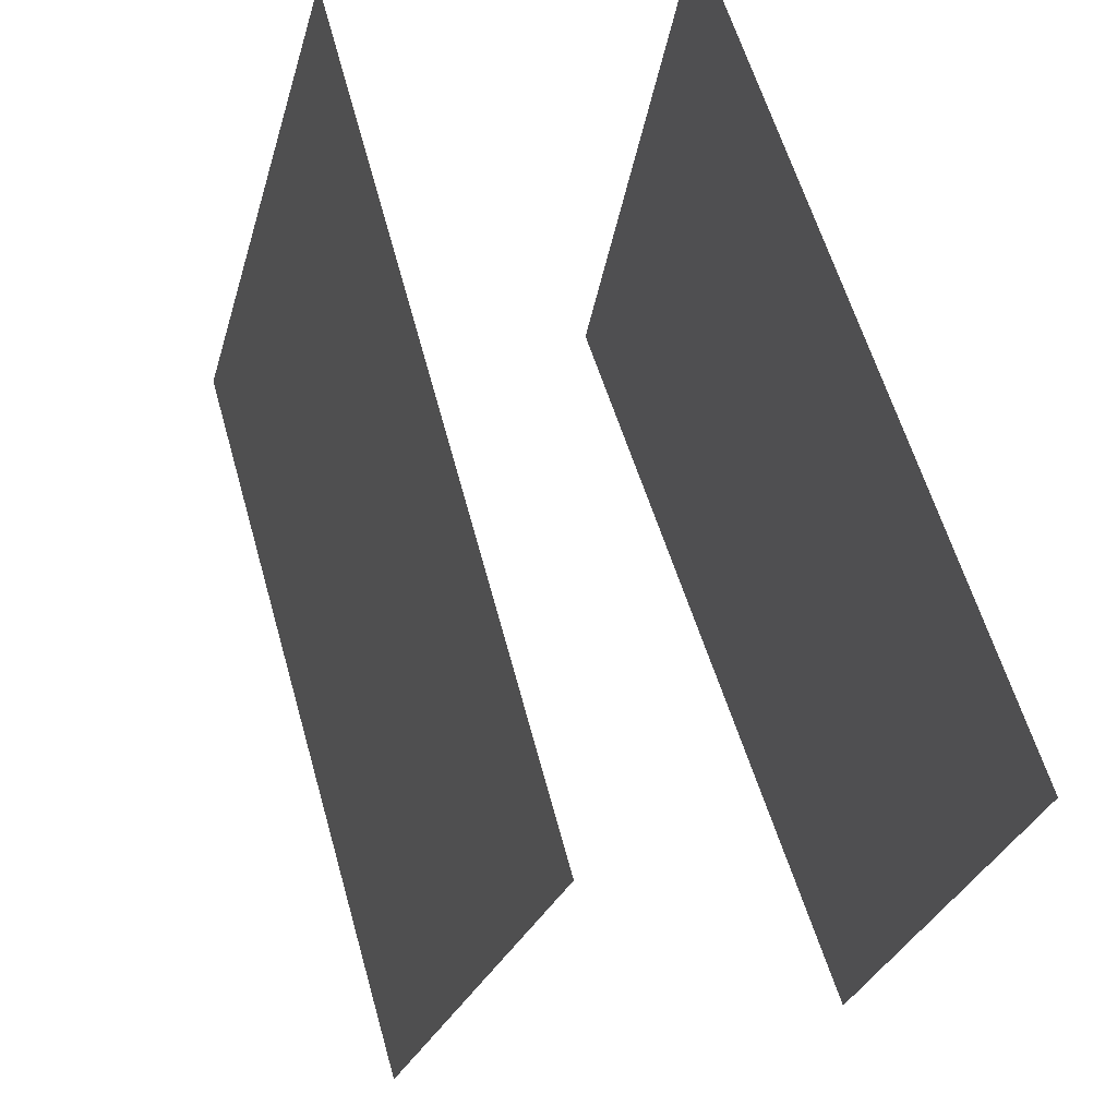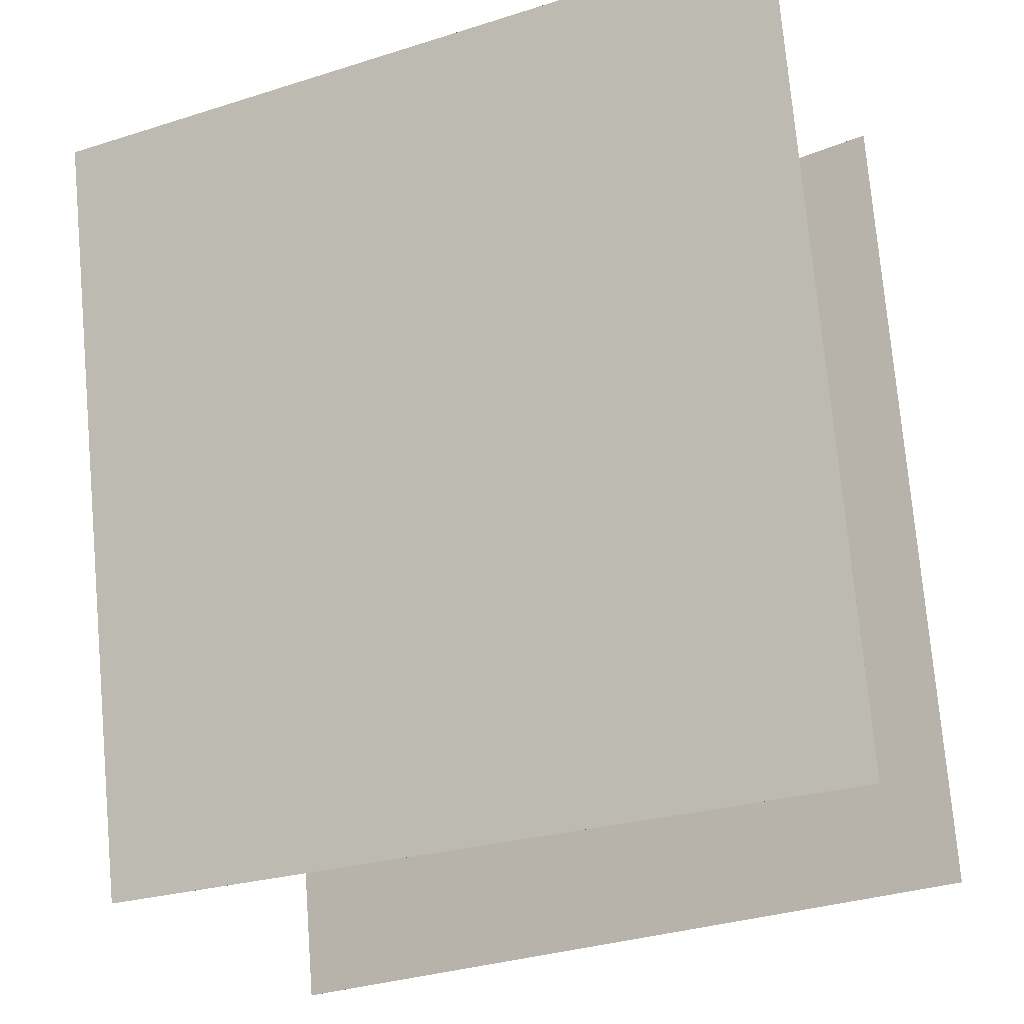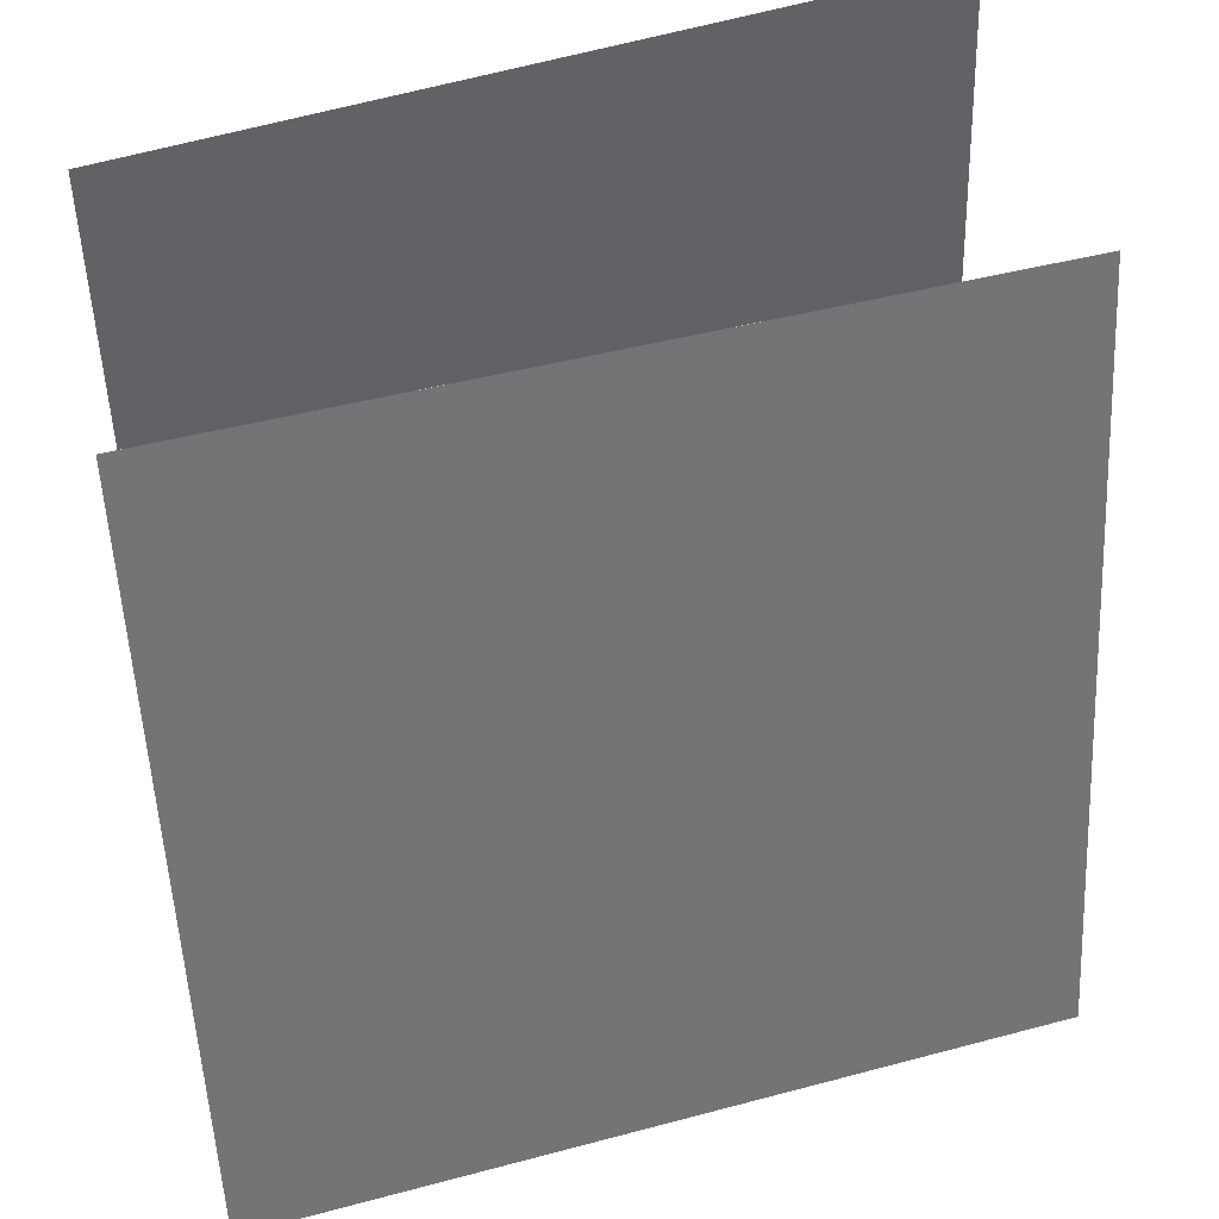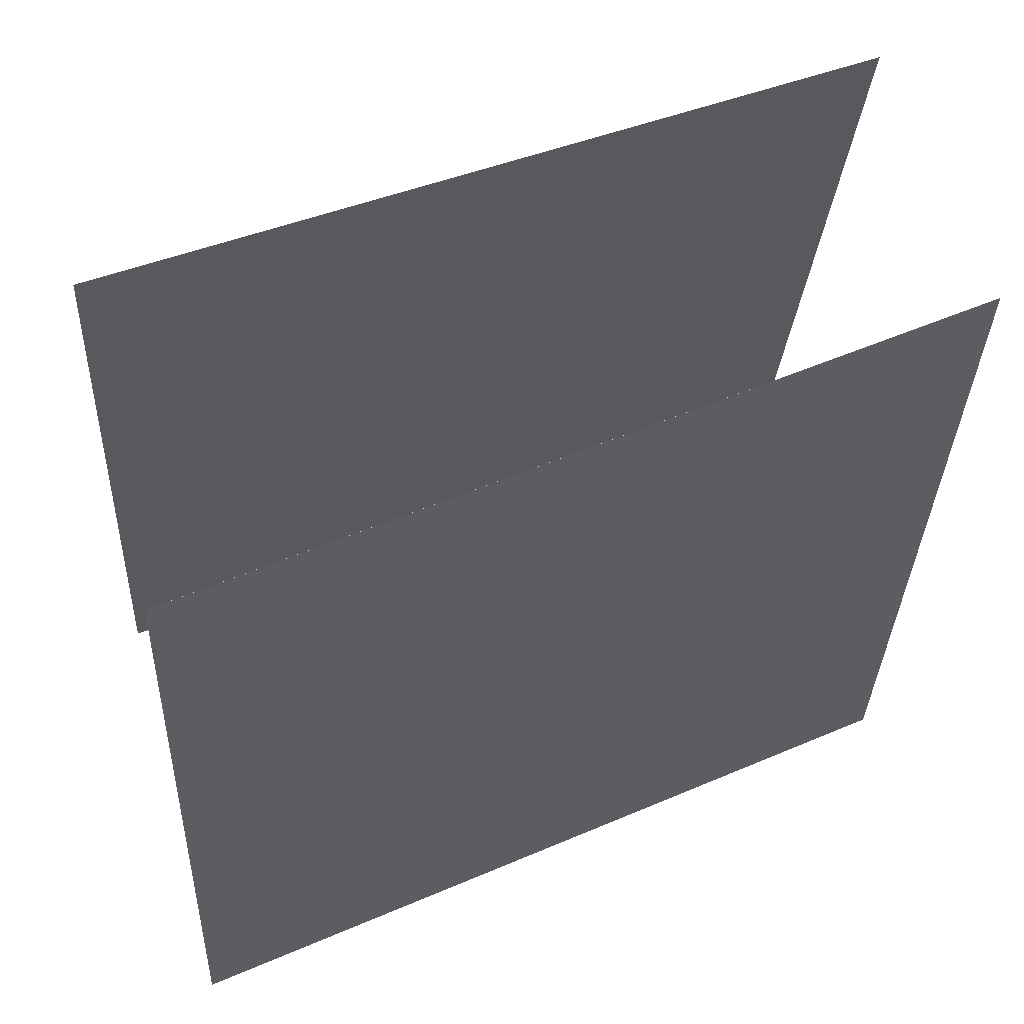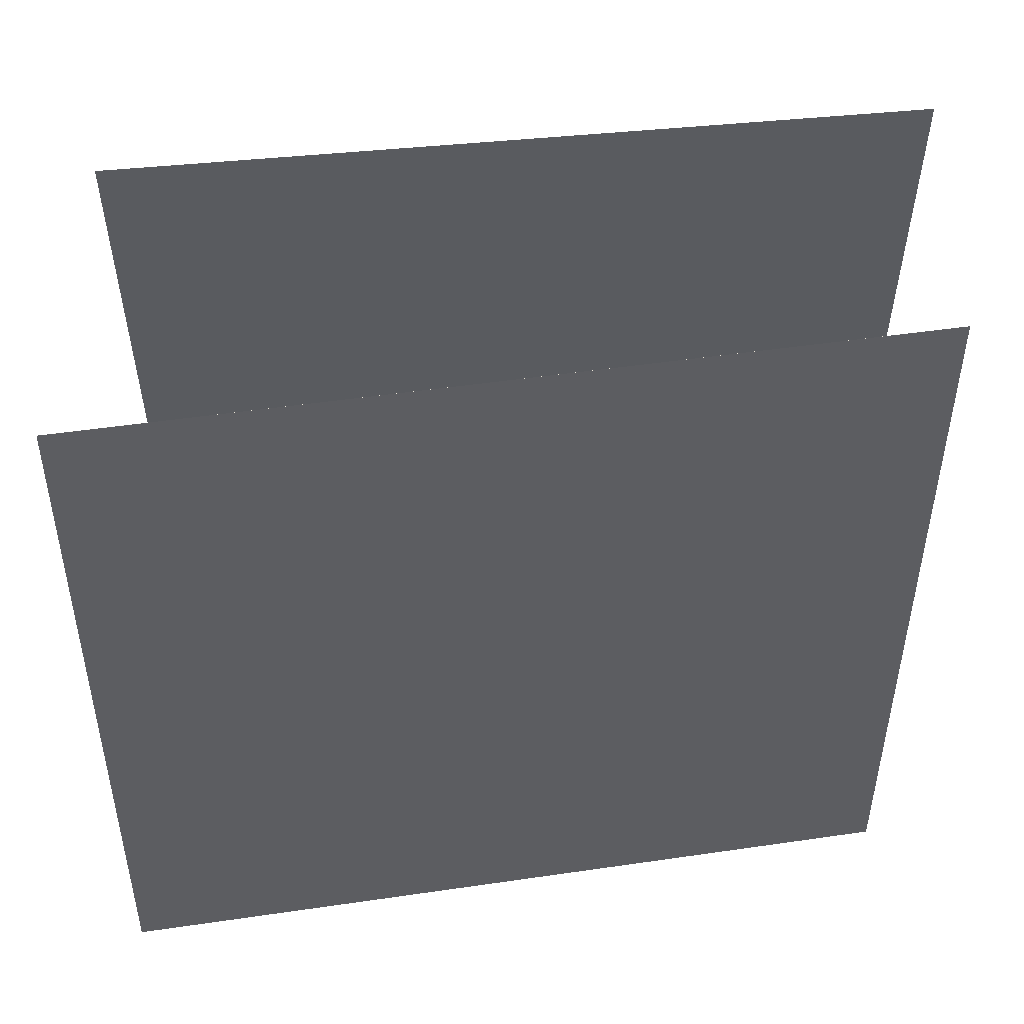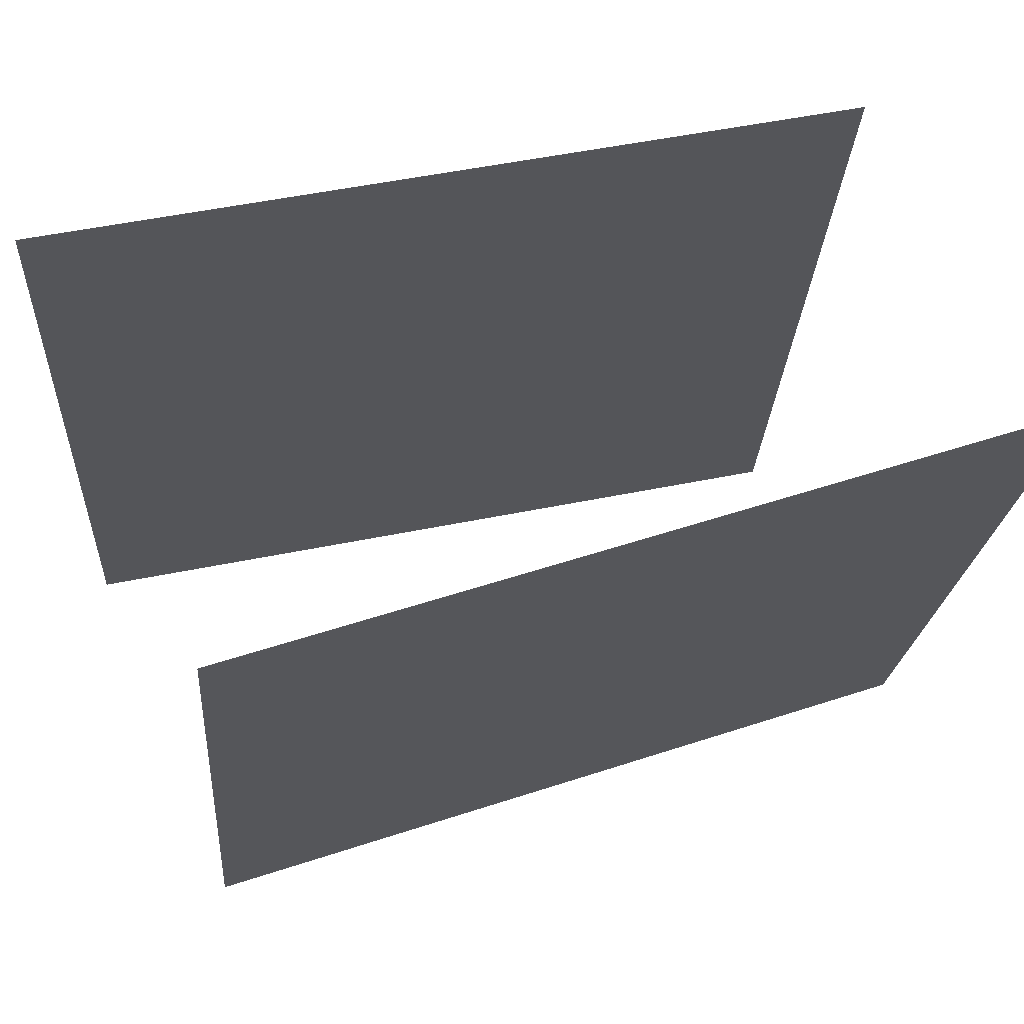
<metadata>
{"format":"obj","ext":"obj","renderer":"f3d","projection":"perspective","resolution":1024,"background":"white","views":[{"elev":70.6,"azim":-7.1,"up":"+Y"},{"elev":-26.0,"azim":111.2,"up":"+Z"},{"elev":47.8,"azim":-99.0,"up":"+Y"},{"elev":51.4,"azim":77.6,"up":"+Y"},{"elev":43.5,"azim":93.0,"up":"+Y"},{"elev":57.2,"azim":64.5,"up":"+Z"}]}
</metadata>
<code>
v 0.2714 0.4819 -0.4806
v 0.2713 0.4819 -0.4805
v 0.484 0.4677 0.4951
v 0.4839 0.4677 0.4951
v 0.1602 -0.5089 -0.4707
v 0.1602 -0.5089 -0.4707
v 0.3728 -0.523 0.505
v 0.3727 -0.523 0.505
f 1.0 7.0 5.0
f 1.0 3.0 7.0
f 1.0 4.0 3.0
f 1.0 2.0 4.0
f 3.0 8.0 7.0
f 3.0 4.0 8.0
f 5.0 7.0 8.0
f 5.0 8.0 6.0
f 1.0 5.0 6.0
f 1.0 6.0 2.0
f 2.0 6.0 8.0
f 2.0 8.0 4.0
v -0.3636 -0.486 -0.4568
v -0.2153 -0.5075 0.5301
v -0.1348 0.4846 -0.4701
v 0.01357 0.4631 0.5168
v -0.3636 -0.486 -0.4568
v -0.2152 -0.5075 0.5301
v -0.1348 0.4845 -0.4701
v 0.0136 0.4631 0.5168
f 9.0 15.0 13.0
f 9.0 11.0 15.0
f 9.0 12.0 11.0
f 9.0 10.0 12.0
f 11.0 16.0 15.0
f 11.0 12.0 16.0
f 13.0 15.0 16.0
f 13.0 16.0 14.0
f 9.0 13.0 14.0
f 9.0 14.0 10.0
f 10.0 14.0 16.0
f 10.0 16.0 12.0

</code>
